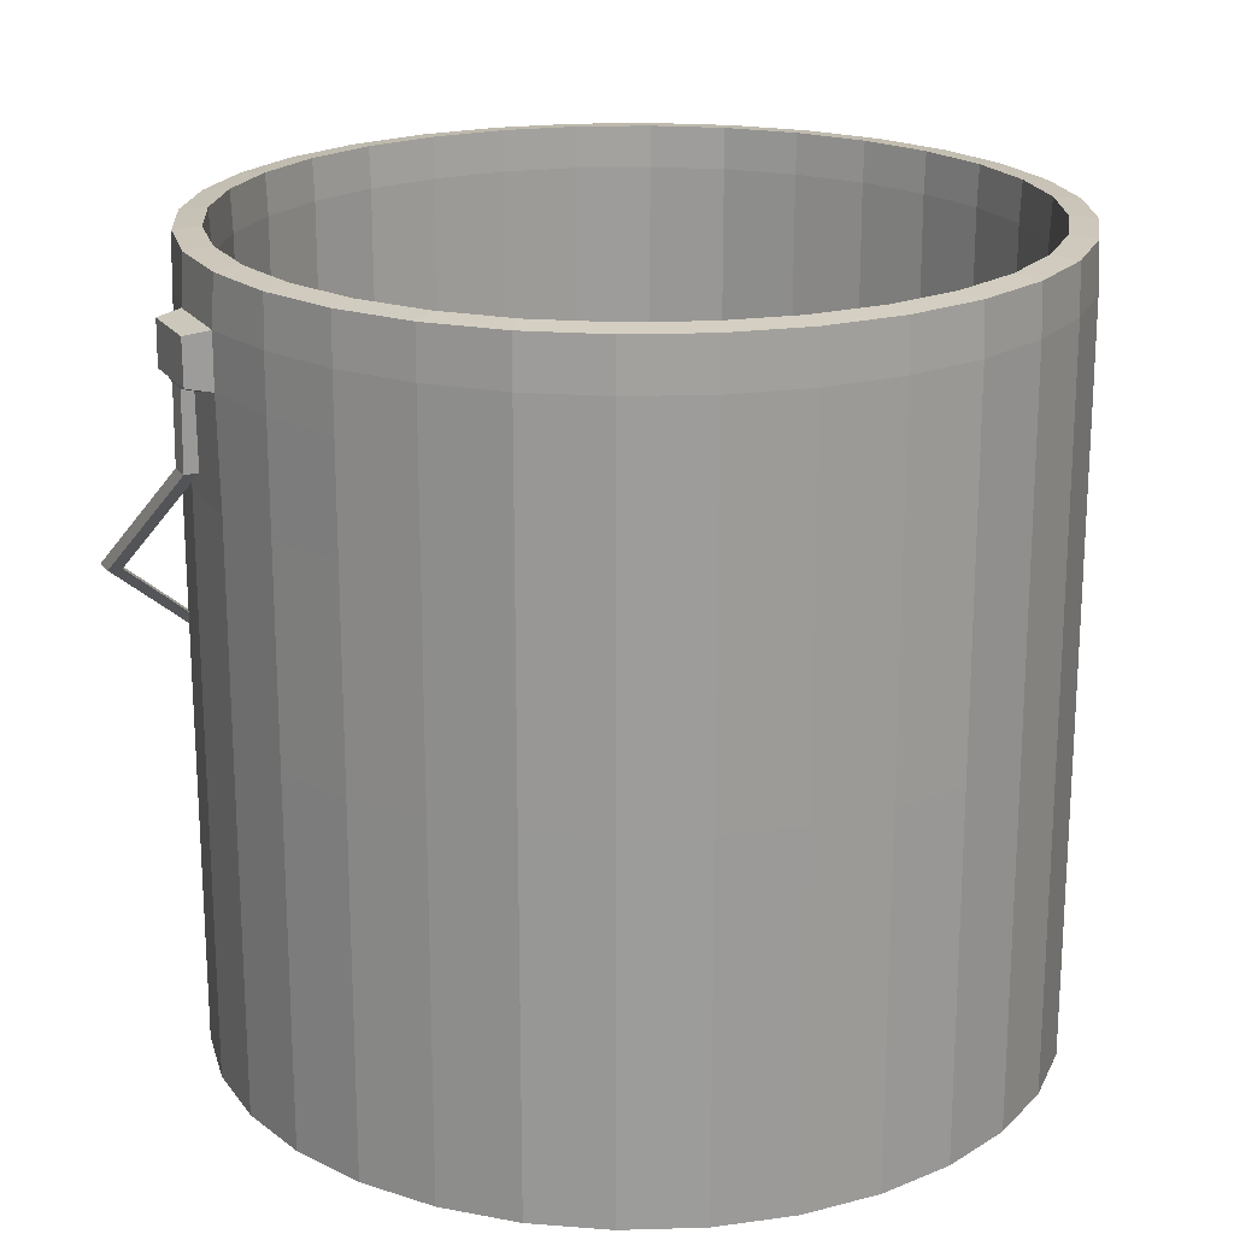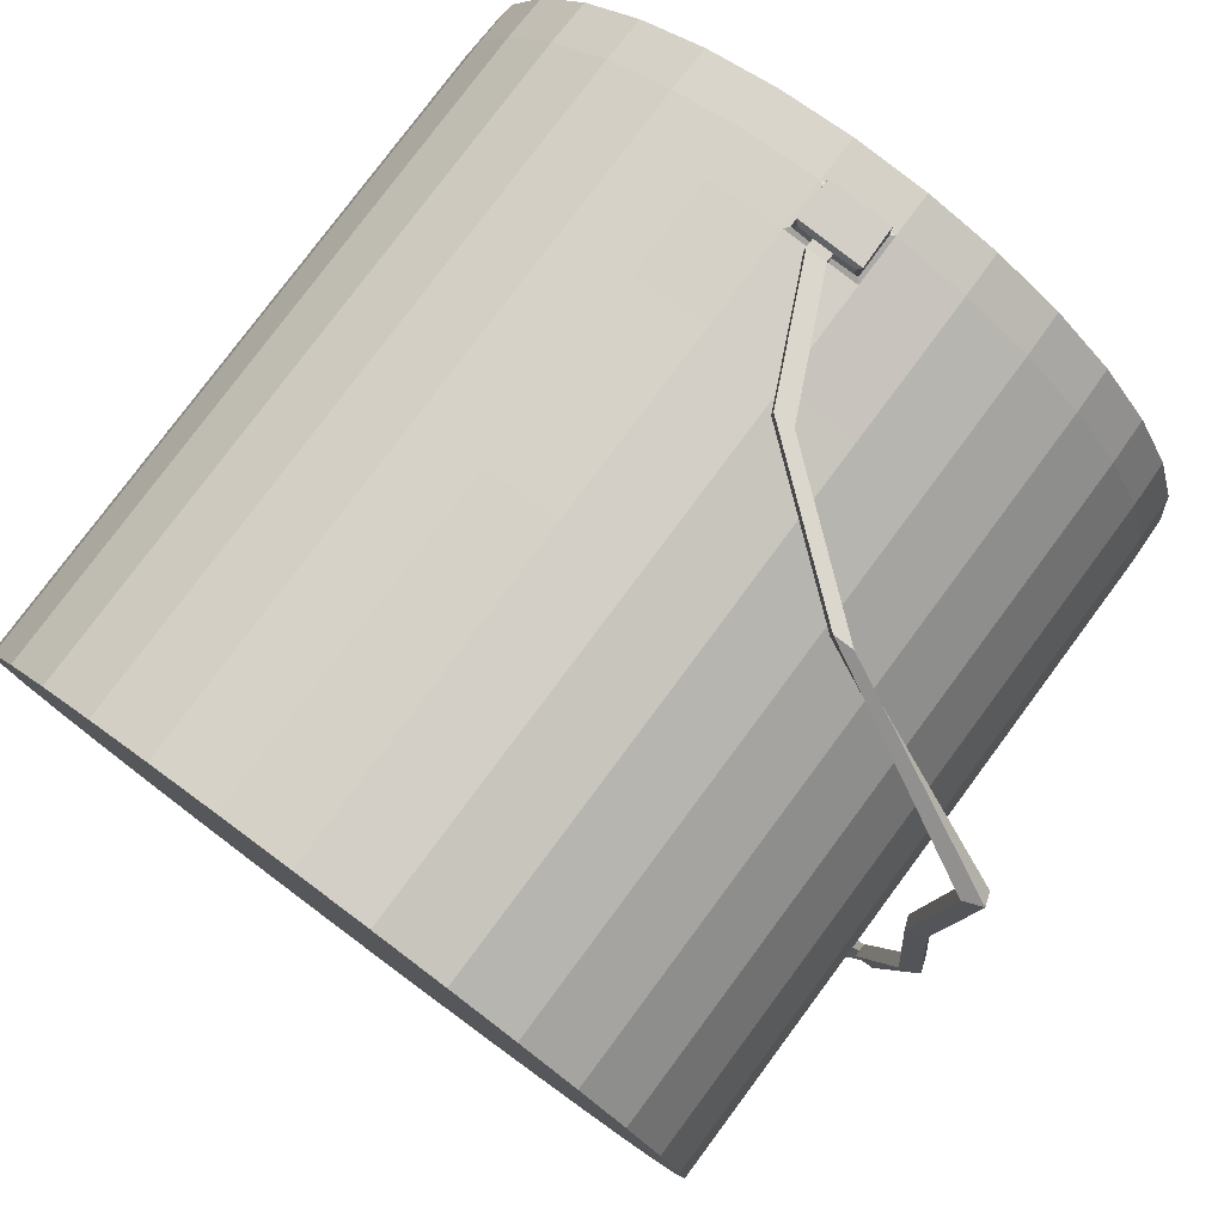
<metadata>
{"format":"obj","ext":"obj","renderer":"f3d","projection":"perspective","resolution":1024,"background":"white","views":[{"elev":20.3,"azim":-110.0,"up":"+Y"},{"elev":78.9,"azim":36.6,"up":"+Z"}]}
</metadata>
<code>
o Cylinder
v 0 -0.9182 -0.9968
v -0 0.9983 -0.9283
v 0.1945 -0.9182 -0.9776
v 0.1811 0.9983 -0.9105
v 0.3815 -0.9182 -0.9209
v 0.3552 0.9983 -0.8576
v 0.5538 -0.9182 -0.8288
v 0.5157 0.9983 -0.7719
v 0.7048 -0.9182 -0.7048
v 0.6564 0.9983 -0.6564
v 0.8288 -0.9182 -0.5538
v 0.7719 0.9983 -0.5157
v 0.9209 -0.9182 -0.3815
v 0.8576 0.9983 -0.3552
v 0.9776 -0.9182 -0.1945
v 0.9105 0.9983 -0.1811
v 0.9968 -0.9182 0
v 0.9283 0.9983 0
v 0.9776 -0.9182 0.1945
v 0.9105 0.9983 0.1811
v 0.9209 -0.9182 0.3815
v 0.8576 0.9983 0.3552
v 0.8288 -0.9182 0.5538
v 0.7719 0.9983 0.5157
v 0.7048 -0.9182 0.7048
v 0.6564 0.9983 0.6564
v 0.5538 -0.9182 0.8288
v 0.5157 0.9983 0.7719
v 0.3815 -0.9182 0.9209
v 0.3552 0.9983 0.8576
v 0.1945 -0.9182 0.9776
v 0.1811 0.9983 0.9105
v 0 -0.9182 0.9968
v -0 0.9983 0.9283
v -0.1945 -0.9182 0.9776
v -0.1811 0.9983 0.9105
v -0.3815 -0.9182 0.9209
v -0.3552 0.9983 0.8576
v -0.5538 -0.9182 0.8288
v -0.5157 0.9983 0.7719
v -0.7048 -0.9182 0.7048
v -0.6564 0.9983 0.6564
v -0.8288 -0.9182 0.5538
v -0.7719 0.9983 0.5157
v -0.9209 -0.9182 0.3815
v -0.8576 0.9983 0.3552
v -0.9776 -0.9182 0.1945
v -0.9105 0.9983 0.1811
v -0.9968 -0.9182 0
v -0.9283 0.9983 0
v -0.9776 -0.9182 -0.1945
v -0.9105 0.9983 -0.1811
v -0.9209 -0.9182 -0.3815
v -0.8576 0.9983 -0.3552
v -0.8288 -0.9182 -0.5538
v -0.7719 0.9983 -0.5157
v -0.7048 -0.9182 -0.7048
v -0.6564 0.9983 -0.6564
v -0.5538 -0.9182 -0.8288
v -0.5157 0.9983 -0.7719
v -0.3815 -0.9182 -0.9209
v -0.3552 0.9983 -0.8576
v -0.1945 -0.9182 -0.9776
v -0.1811 0.9983 -0.9105
v 0.1938 0.9923 -0.974
v -5e-06 0.9923 -0.9932
v 0.3801 0.9923 -0.9175
v 0.5518 0.9923 -0.8258
v 0.7023 0.9923 -0.7023
v 0.8258 0.9923 -0.5518
v 0.9175 0.9923 -0.3801
v 0.974 0.9923 -0.1938
v 0.9931 0.9923 0
v 0.974 0.9923 0.1938
v 0.9175 0.9923 0.3801
v 0.8258 0.9923 0.5518
v 0.7023 0.9923 0.7023
v 0.5518 0.9923 0.8258
v 0.3801 0.9923 0.9175
v 0.1938 0.9923 0.9741
v 0 0.9923 0.9931
v -0.1938 0.9923 0.974
v -0.3801 0.9923 0.9175
v -0.5518 0.9923 0.8258
v -0.7023 0.9923 0.7023
v -0.8258 0.9923 0.5518
v -0.9175 0.9923 0.3801
v -0.974 0.9923 0.1938
v -0.9931 0.9923 0
v -0.974 0.9923 -0.1938
v -0.9175 0.9923 -0.3801
v -0.8258 0.9923 -0.5518
v -0.7023 0.9923 -0.7023
v -0.5518 0.9923 -0.8258
v -0.3801 0.9923 -0.9175
v -0.1938 0.9923 -0.9741
v 0.1802 0.8976 -0.9062
v -0 0.8976 -0.9239
v 0.3536 0.8976 -0.8536
v 0.5133 0.8976 -0.7682
v 0.6533 0.8976 -0.6533
v 0.7682 0.8976 -0.5133
v 0.8536 0.8976 -0.3536
v 0.9062 0.8976 -0.1802
v 0.9239 0.8976 0
v 0.9062 0.8976 0.1802
v 0.8536 0.8976 0.3536
v 0.7682 0.8976 0.5133
v 0.6533 0.8976 0.6533
v 0.5133 0.8976 0.7682
v 0.3536 0.8976 0.8536
v 0.1802 0.8976 0.9062
v -0 0.8976 0.9239
v -0.1802 0.8976 0.9062
v -0.3536 0.8976 0.8536
v -0.5133 0.8976 0.7682
v -0.6533 0.8976 0.6533
v -0.7682 0.8976 0.5133
v -0.8536 0.8976 0.3536
v -0.9062 0.8976 0.1802
v -0.9239 0.8976 0
v -0.9062 0.8976 -0.1802
v -0.8536 0.8976 -0.3536
v -0.7682 0.8976 -0.5133
v -0.6533 0.8976 -0.6533
v -0.5133 0.8976 -0.7682
v -0.3536 0.8976 -0.8536
v -0.1802 0.8976 -0.9062
v 0.1801 -0.5696 -0.9054
v -0 -0.5696 -0.9231
v 0.3533 -0.5696 -0.8529
v 0.5129 -0.5696 -0.7676
v 0.6528 -0.5696 -0.6528
v 0.7676 -0.5696 -0.5129
v 0.8529 -0.5696 -0.3533
v 0.9054 -0.5696 -0.1801
v 0.9231 -0.5696 0
v 0.9054 -0.5696 0.1801
v 0.8529 -0.5696 0.3533
v 0.7676 -0.5696 0.5129
v 0.6528 -0.5696 0.6528
v 0.5129 -0.5696 0.7676
v 0.3533 -0.5696 0.8529
v 0.1801 -0.5696 0.9054
v -0 -0.5696 0.9231
v -0.1801 -0.5696 0.9054
v -0.3533 -0.5696 0.8529
v -0.5129 -0.5696 0.7676
v -0.6528 -0.5696 0.6528
v -0.7676 -0.5696 0.5129
v -0.8529 -0.5696 0.3533
v -0.9054 -0.5696 0.1801
v -0.9231 -0.5696 0
v -0.9054 -0.5696 -0.1801
v -0.8529 -0.5696 -0.3533
v -0.7676 -0.5696 -0.5129
v -0.6528 -0.5696 -0.6528
v -0.5129 -0.5696 -0.7676
v -0.3533 -0.5696 -0.8529
v -0.1801 -0.5696 -0.9054
v 0 -0.02985 -0.9976
v 0.1946 -0.02985 -0.9784
v 0.3818 -0.02985 -0.9216
v 0.5542 -0.02985 -0.8294
v 0.7054 -0.02985 -0.7054
v 0.8294 -0.02985 -0.5542
v 0.9216 -0.02985 -0.3818
v 0.9784 -0.02985 -0.1946
v 0.9976 -0.02985 0
v 0.9784 -0.02985 0.1946
v 0.9216 -0.02985 0.3818
v 0.8294 -0.02985 0.5542
v 0.7054 -0.02985 0.7054
v 0.5542 -0.02985 0.8294
v 0.3818 -0.02985 0.9216
v 0.1946 -0.02985 0.9784
v 0 -0.02985 0.9976
v -0.1946 -0.02985 0.9784
v -0.3818 -0.02985 0.9216
v -0.5542 -0.02985 0.8294
v -0.7054 -0.02985 0.7054
v -0.8294 -0.02985 0.5542
v -0.9216 -0.02985 0.3818
v -0.9784 -0.02985 0.1946
v -0.9976 -0.02985 0
v -0.9784 -0.02985 -0.1946
v -0.9216 -0.02985 -0.3818
v -0.8294 -0.02985 -0.5542
v -0.7054 -0.02985 -0.7054
v -0.5542 -0.02985 -0.8294
v -0.3818 -0.02985 -0.9216
v -0.1946 -0.02985 -0.9784
v -1.6e-05 0.4799 -0.9976
v 0.1946 0.4799 -0.9784
v 0.3818 0.4799 -0.9216
v 0.5542 0.4799 -0.8295
v 0.7054 0.4799 -0.7054
v 0.8295 0.4799 -0.5542
v 0.9216 0.4799 -0.3818
v 0.9784 0.4799 -0.1946
v 0.9976 0.4799 0
v 0.9784 0.4799 0.1946
v 0.9216 0.4799 0.3818
v 0.8295 0.4799 0.5542
v 0.7054 0.4799 0.7054
v 0.5542 0.4799 0.8295
v 0.3818 0.4799 0.9216
v 0.1946 0.4799 0.9784
v 0 0.4799 0.9976
v -0.1946 0.4799 0.9784
v -0.3818 0.4799 0.9216
v -0.5542 0.4799 0.8295
v -0.7054 0.4799 0.7054
v -0.8295 0.4799 0.5542
v -0.9216 0.4799 0.3818
v -0.9784 0.4799 0.1946
v -0.9976 0.4799 0
v -0.9784 0.4799 -0.1946
v -0.9216 0.4799 -0.3818
v -0.8295 0.4799 -0.5542
v -0.7054 0.4799 -0.7054
v -0.5542 0.4799 -0.8295
v -0.3818 0.4799 -0.9216
v -0.1946 0.4799 -0.9785
v -0.02114 0.7473 -1.016
v 0.1946 0.7398 -0.9785
v 0.3818 0.7397 -0.9216
v 0.5542 0.7397 -0.8295
v 0.7054 0.7397 -0.7054
v 0.8295 0.7397 -0.5542
v 0.9216 0.7397 -0.3818
v 0.9784 0.7397 -0.1946
v 0.9976 0.7397 0
v 0.9784 0.7397 0.1946
v 0.9216 0.7397 0.3818
v 0.8295 0.7397 0.5542
v 0.7054 0.7397 0.7054
v 0.5542 0.7397 0.8295
v 0.3818 0.7397 0.9216
v 0.1946 0.7414 0.979
v 0.000135 0.7414 0.9981
v -0.1946 0.7397 0.9784
v -0.3818 0.7397 0.9216
v -0.5542 0.7397 0.8295
v -0.7054 0.7397 0.7054
v -0.8295 0.7397 0.5542
v -0.9216 0.7397 0.3818
v -0.9784 0.7397 0.1946
v -0.9976 0.7397 0
v -0.9784 0.7397 -0.1946
v -0.9216 0.7397 -0.3818
v -0.8295 0.7397 -0.5542
v -0.7054 0.7397 -0.7054
v -0.5542 0.7397 -0.8295
v -0.3818 0.7398 -0.9217
v -0.1762 0.7473 -1.001
v -0.000519 0.8736 -1.001
v 0.1946 0.8736 -0.9784
v 0.3817 0.8736 -0.9216
v 0.5542 0.8736 -0.8294
v 0.7053 0.8736 -0.7053
v 0.8294 0.8736 -0.5542
v 0.9216 0.8736 -0.3817
v 0.9783 0.8736 -0.1946
v 0.9975 0.8736 0
v 0.9783 0.8736 0.1946
v 0.9216 0.8736 0.3817
v 0.8294 0.8736 0.5542
v 0.7053 0.8736 0.7053
v 0.5542 0.8736 0.8294
v 0.3817 0.8736 0.9216
v 0.1946 0.8736 0.9789
v 0.000153 0.8736 0.9981
v -0.1946 0.8736 0.9783
v -0.3817 0.8736 0.9216
v -0.5542 0.8736 0.8294
v -0.7053 0.8736 0.7053
v -0.8294 0.8736 0.5542
v -0.9216 0.8736 0.3817
v -0.9783 0.8736 0.1946
v -0.9975 0.8736 0
v -0.9783 0.8736 -0.1946
v -0.9216 0.8736 -0.3817
v -0.8294 0.8736 -0.5542
v -0.7053 0.8736 -0.7053
v -0.5542 0.8736 -0.8294
v -0.3817 0.8736 -0.9216
v -0.1948 0.8736 -0.9821
v -0.1858 0.8638 -1.044
v -0.1789 0.7476 -1.032
v -0.02424 0.7476 -1.047
v -0.02143 0.8638 -1.06
v 0.1837 0.8662 0.9863
v 0.1747 0.7478 1.003
v 0.01223 0.8662 1.003
v 0.0232 0.7478 1.018
v 0.1862 0.8636 1.05
v 0.1778 0.7478 1.036
v 0.02229 0.8636 1.066
v 0.02651 0.7478 1.051
v 0.1852 0.7537 0.9862
v 0.0108 0.7537 1.003
v 0.1889 0.7552 1.05
v 0.01964 0.7552 1.067
v 0.06577 0.7462 1.015
v 0.069 0.7462 1.046
v 0.1215 0.7462 1.041
v 0.1191 0.7462 1.01
v 0.1186 0.723 1.007
v 0.06494 0.723 1.013
v 0.1212 0.723 1.043
v 0.06869 0.723 1.049
v 0.1186 0.723 1.007
v 0.06494 0.723 1.013
v 0.1212 0.723 1.043
v 0.06869 0.723 1.049
v 0.1186 0.723 1.007
v 0.06494 0.723 1.013
v 0.1212 0.723 1.043
v 0.06869 0.723 1.049
v 0.1186 0.723 1.007
v 0.06494 0.723 1.013
v 0.1212 0.723 1.043
v 0.06869 0.723 1.049
v 0.2763 0.3877 1.057
v 0.2227 0.3877 1.062
v 0.2789 0.3877 1.093
v 0.2264 0.3877 1.098
v 0.6396 0.08491 1.081
v 0.5859 0.08491 1.087
v 0.6422 0.08491 1.117
v 0.5897 0.08491 1.122
v 1.142 -0.1036 0.8618
v 1.091 -0.1226 0.8641
v 1.154 -0.1375 0.8656
v 1.104 -0.1561 0.8678
v 1.097 -0.1666 0.4413
v 1.046 -0.1856 0.4435
v 1.109 -0.2005 0.445
v 1.059 -0.2191 0.4472
v 1.145 -0.1924 0.0572
v 1.095 -0.2123 0.06188
v 1.157 -0.226 0.05187
v 1.108 -0.2456 0.05646
v -0.1943 0.7425 -0.9826
v -0.00115 0.7425 -1.002
v -0.1885 0.755 -1.044
v -0.01876 0.755 -1.061
v -0.06576 0.7356 -1.013
v -0.06708 0.7356 -1.042
v -0.1199 0.7356 -1.037
v -0.1173 0.7356 -1.008
v -0.1164 0.5511 -1.006
v -0.06537 0.5511 -1.011
v -0.1195 0.5511 -1.039
v -0.06663 0.5511 -1.044
v -0.1164 0.5511 -1.006
v -0.06537 0.5511 -1.011
v -0.1195 0.5511 -1.039
v -0.06663 0.5511 -1.044
v 0.2242 0.2417 -1.114
v 0.2753 0.2417 -1.119
v 0.2211 0.2417 -1.147
v 0.274 0.2417 -1.152
v 0.4918 0.01404 -0.9051
v 0.5429 0.01404 -0.9102
v 0.4888 0.01404 -0.9383
v 0.5416 0.01404 -0.9435
v 0.6901 -0.145 -0.7458
v 0.7349 -0.1689 -0.7388
v 0.6754 -0.1745 -0.751
v 0.7218 -0.1992 -0.7437
v 0.9649 -0.193 -0.4305
v 1.01 -0.2169 -0.4235
v 0.9502 -0.2226 -0.4357
v 0.9967 -0.2473 -0.4284
v 1.057 -0.2253 -0.1592
v 1.086 -0.2211 -0.16
v 1.058 -0.2359 -0.1754
v 1.089 -0.2315 -0.1762
v 1.07 -0.2104 -0.2612
v 1.019 -0.2136 -0.2426
v 1.068 -0.2455 -0.2696
v 1.018 -0.2485 -0.2515
v 0.1945 -0.474 -0.978
v 0.3816 -0.474 -0.9213
v 0.554 -0.474 -0.8291
v 0.7051 -0.474 -0.7051
v 0.8291 -0.474 -0.554
v 0.9213 -0.474 -0.3816
v 0.978 -0.474 -0.1945
v 0.9972 -0.474 0
v 0.978 -0.474 0.1945
v 0.9213 -0.474 0.3816
v 0.8291 -0.474 0.554
v 0.7051 -0.474 0.7051
v 0.554 -0.474 0.8291
v 0.3816 -0.474 0.9213
v 0.1945 -0.474 0.978
v 0 -0.474 0.9972
v -0.1945 -0.474 0.978
v -0.3816 -0.474 0.9213
v -0.554 -0.474 0.8291
v -0.7051 -0.474 0.7051
v -0.8291 -0.474 0.554
v -0.9213 -0.474 0.3816
v -0.978 -0.474 0.1945
v -0.9972 -0.474 0
v -0.978 -0.474 -0.1945
v -0.9213 -0.474 -0.3816
v -0.8291 -0.474 -0.554
v -0.7051 -0.474 -0.7051
v -0.554 -0.474 -0.8291
v -0.3816 -0.474 -0.9213
v -0.1945 -0.474 -0.978
v 0 -0.474 -0.9972
f 257 66 65 258
f 258 65 67 259
f 259 67 68 260
f 260 68 69 261
f 261 69 70 262
f 262 70 71 263
f 263 71 72 264
f 264 72 73 265
f 265 73 74 266
f 266 74 75 267
f 267 75 76 268
f 268 76 77 269
f 269 77 78 270
f 270 78 79 271
f 271 79 80 272
f 272 80 81 273
f 273 81 82 274
f 274 82 83 275
f 275 83 84 276
f 276 84 85 277
f 277 85 86 278
f 278 86 87 279
f 279 87 88 280
f 280 88 89 281
f 281 89 90 282
f 282 90 91 283
f 283 91 92 284
f 284 92 93 285
f 285 93 94 286
f 286 94 95 287
f 38 36 114 115
f 287 95 96 288
f 288 96 66 257
f 1 3 5 7 9 11 13 15 17 19 21 23 25 27 29 31 33 35 37 39 41 43 45 47 49 51 53 55 57 59 61 63
f 2 4 65 66
f 4 6 67 65
f 6 8 68 67
f 8 10 69 68
f 10 12 70 69
f 12 14 71 70
f 14 16 72 71
f 16 18 73 72
f 18 20 74 73
f 20 22 75 74
f 22 24 76 75
f 24 26 77 76
f 26 28 78 77
f 28 30 79 78
f 30 32 80 79
f 32 34 81 80
f 34 36 82 81
f 36 38 83 82
f 38 40 84 83
f 40 42 85 84
f 42 44 86 85
f 44 46 87 86
f 46 48 88 87
f 48 50 89 88
f 50 52 90 89
f 52 54 91 90
f 54 56 92 91
f 56 58 93 92
f 58 60 94 93
f 60 62 95 94
f 62 64 96 95
f 64 2 66 96
f 118 117 149 150
f 12 10 101 102
f 2 64 128 98
f 40 38 115 116
f 14 12 102 103
f 42 40 116 117
f 16 14 103 104
f 44 42 117 118
f 18 16 104 105
f 46 44 118 119
f 20 18 105 106
f 48 46 119 120
f 22 20 106 107
f 50 48 120 121
f 24 22 107 108
f 52 50 121 122
f 26 24 108 109
f 54 52 122 123
f 28 26 109 110
f 56 54 123 124
f 30 28 110 111
f 4 2 98 97
f 58 56 124 125
f 32 30 111 112
f 6 4 97 99
f 60 58 125 126
f 34 32 112 113
f 8 6 99 100
f 62 60 126 127
f 36 34 113 114
f 10 8 100 101
f 64 62 127 128
f 129 130 160 159 158 157 156 155 154 153 152 151 150 149 148 147 146 145 144 143 142 141 140 139 138 137 136 135 134 133 132 131
f 105 104 136 137
f 119 118 150 151
f 106 105 137 138
f 120 119 151 152
f 107 106 138 139
f 121 120 152 153
f 108 107 139 140
f 122 121 153 154
f 109 108 140 141
f 123 122 154 155
f 110 109 141 142
f 124 123 155 156
f 111 110 142 143
f 97 98 130 129
f 125 124 156 157
f 112 111 143 144
f 99 97 129 131
f 126 125 157 158
f 113 112 144 145
f 100 99 131 132
f 127 126 158 159
f 114 113 145 146
f 101 100 132 133
f 128 127 159 160
f 115 114 146 147
f 102 101 133 134
f 98 128 160 130
f 116 115 147 148
f 103 102 134 135
f 117 116 148 149
f 104 103 135 136
f 415 192 161 416
f 414 191 192 415
f 413 190 191 414
f 412 189 190 413
f 411 188 189 412
f 410 187 188 411
f 409 186 187 410
f 408 185 186 409
f 407 184 185 408
f 406 183 184 407
f 405 182 183 406
f 404 181 182 405
f 403 180 181 404
f 402 179 180 403
f 401 178 179 402
f 400 177 178 401
f 399 176 177 400
f 398 175 176 399
f 397 174 175 398
f 396 173 174 397
f 395 172 173 396
f 394 171 172 395
f 393 170 171 394
f 392 169 170 393
f 391 168 169 392
f 390 167 168 391
f 389 166 167 390
f 388 165 166 389
f 387 164 165 388
f 386 163 164 387
f 385 162 163 386
f 416 161 162 385
f 192 224 193 161
f 191 223 224 192
f 190 222 223 191
f 189 221 222 190
f 188 220 221 189
f 187 219 220 188
f 186 218 219 187
f 185 217 218 186
f 184 216 217 185
f 183 215 216 184
f 182 214 215 183
f 181 213 214 182
f 180 212 213 181
f 179 211 212 180
f 178 210 211 179
f 177 209 210 178
f 176 208 209 177
f 175 207 208 176
f 174 206 207 175
f 173 205 206 174
f 172 204 205 173
f 171 203 204 172
f 170 202 203 171
f 169 201 202 170
f 168 200 201 169
f 167 199 200 168
f 166 198 199 167
f 165 197 198 166
f 164 196 197 165
f 163 195 196 164
f 162 194 195 163
f 161 193 194 162
f 224 345 346 193
f 223 255 345 224
f 222 254 255 223
f 221 253 254 222
f 220 252 253 221
f 219 251 252 220
f 218 250 251 219
f 217 249 250 218
f 216 248 249 217
f 215 247 248 216
f 214 246 247 215
f 213 245 246 214
f 212 244 245 213
f 211 243 244 212
f 210 242 243 211
f 209 241 242 210
f 208 240 241 209
f 207 239 240 208
f 206 238 239 207
f 205 237 238 206
f 204 236 237 205
f 203 235 236 204
f 202 234 235 203
f 201 233 234 202
f 200 232 233 201
f 199 231 232 200
f 198 230 231 199
f 197 229 230 198
f 196 228 229 197
f 195 227 228 196
f 194 226 227 195
f 193 346 226 194
f 345 288 289 347
f 255 287 288 345
f 254 286 287 255
f 253 285 286 254
f 252 284 285 253
f 251 283 284 252
f 250 282 283 251
f 249 281 282 250
f 248 280 281 249
f 247 279 280 248
f 246 278 279 247
f 245 277 278 246
f 244 276 277 245
f 243 275 276 244
f 242 274 275 243
f 241 273 274 242
f 273 241 302 295
f 239 271 272 240
f 238 270 271 239
f 237 269 270 238
f 236 268 269 237
f 235 267 268 236
f 234 266 267 235
f 233 265 266 234
f 232 264 265 233
f 231 263 264 232
f 230 262 263 231
f 229 261 262 230
f 228 260 261 229
f 227 259 260 228
f 226 258 259 227
f 346 257 258 226
f 347 289 292 348
f 257 346 348 292
f 225 349 350 291
f 288 257 292 289
f 293 295 299 297
f 240 272 293 301
f 241 240 301 302
f 272 273 295 293
f 303 297 299 304
f 295 302 304 299
f 296 305 306 300
f 301 293 297 303
f 294 308 305 296 302 301
f 300 306 307 298 303 304
f 296 300 304 302
f 298 294 301 303
f 309 311 315 313
f 306 305 310 312
f 307 308 294 298
f 305 308 309 310
f 308 307 311 309
f 307 306 312 311
f 314 313 317 318
f 311 312 316 315
f 312 310 314 316
f 310 309 313 314
f 319 320 324 323
f 313 315 319 317
f 315 316 320 319
f 316 314 318 320
f 323 324 328 327
f 320 318 322 324
f 318 317 321 322
f 317 319 323 321
f 325 327 331 329
f 324 322 326 328
f 322 321 325 326
f 321 323 327 325
f 332 330 334 336
f 327 328 332 331
f 328 326 330 332
f 326 325 329 330
f 334 333 337 338
f 330 329 333 334
f 329 331 335 333
f 331 332 336 335
f 339 340 344 343
f 333 335 339 337
f 335 336 340 339
f 336 334 338 340
f 344 342 382 384
f 340 338 342 344
f 338 337 341 342
f 337 339 343 341
f 256 352 349 225 346 345
f 291 350 351 290 347 348
f 290 256 345 347
f 225 291 348 346
f 355 356 360 359
f 352 351 355 353
f 351 352 256 290
f 351 350 356 355
f 350 349 354 356
f 349 352 353 354
f 357 359 363 361
f 356 354 358 360
f 354 353 357 358
f 353 355 359 357
f 363 364 368 367
f 359 360 364 363
f 360 358 362 364
f 358 357 361 362
f 368 366 370 372
f 364 362 366 368
f 362 361 365 366
f 361 363 367 365
f 372 370 374 376
f 366 365 369 370
f 365 367 371 369
f 367 368 372 371
f 375 376 380 379
f 370 369 373 374
f 369 371 375 373
f 371 372 376 375
f 380 378 377 379
f 376 374 378 380
f 374 373 377 378
f 373 375 379 377
f 384 382 381 383
f 342 341 381 382
f 341 343 383 381
f 343 344 384 383
f 1 416 385 3
f 3 385 386 5
f 5 386 387 7
f 7 387 388 9
f 9 388 389 11
f 11 389 390 13
f 13 390 391 15
f 15 391 392 17
f 17 392 393 19
f 19 393 394 21
f 21 394 395 23
f 23 395 396 25
f 25 396 397 27
f 27 397 398 29
f 29 398 399 31
f 31 399 400 33
f 33 400 401 35
f 35 401 402 37
f 37 402 403 39
f 39 403 404 41
f 41 404 405 43
f 43 405 406 45
f 45 406 407 47
f 47 407 408 49
f 49 408 409 51
f 51 409 410 53
f 53 410 411 55
f 55 411 412 57
f 57 412 413 59
f 59 413 414 61
f 61 414 415 63
f 63 415 416 1

</code>
